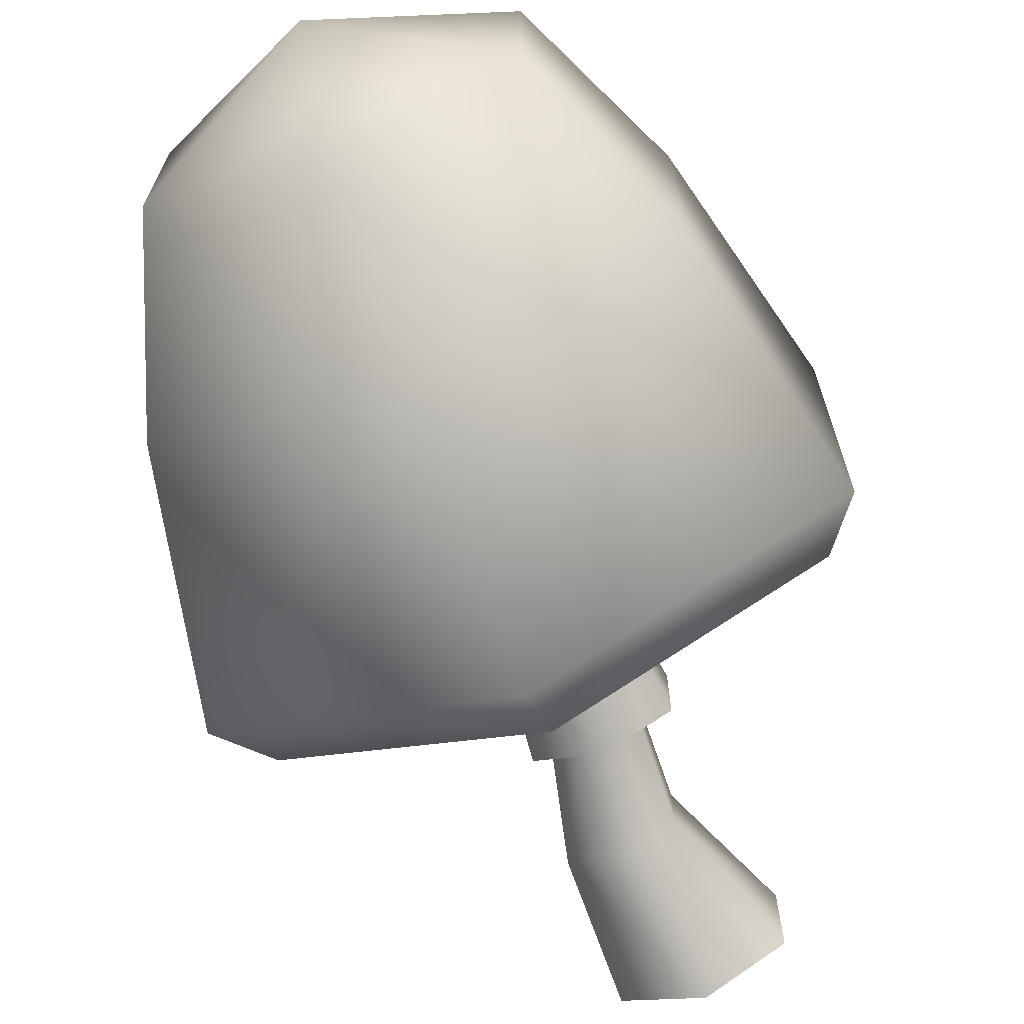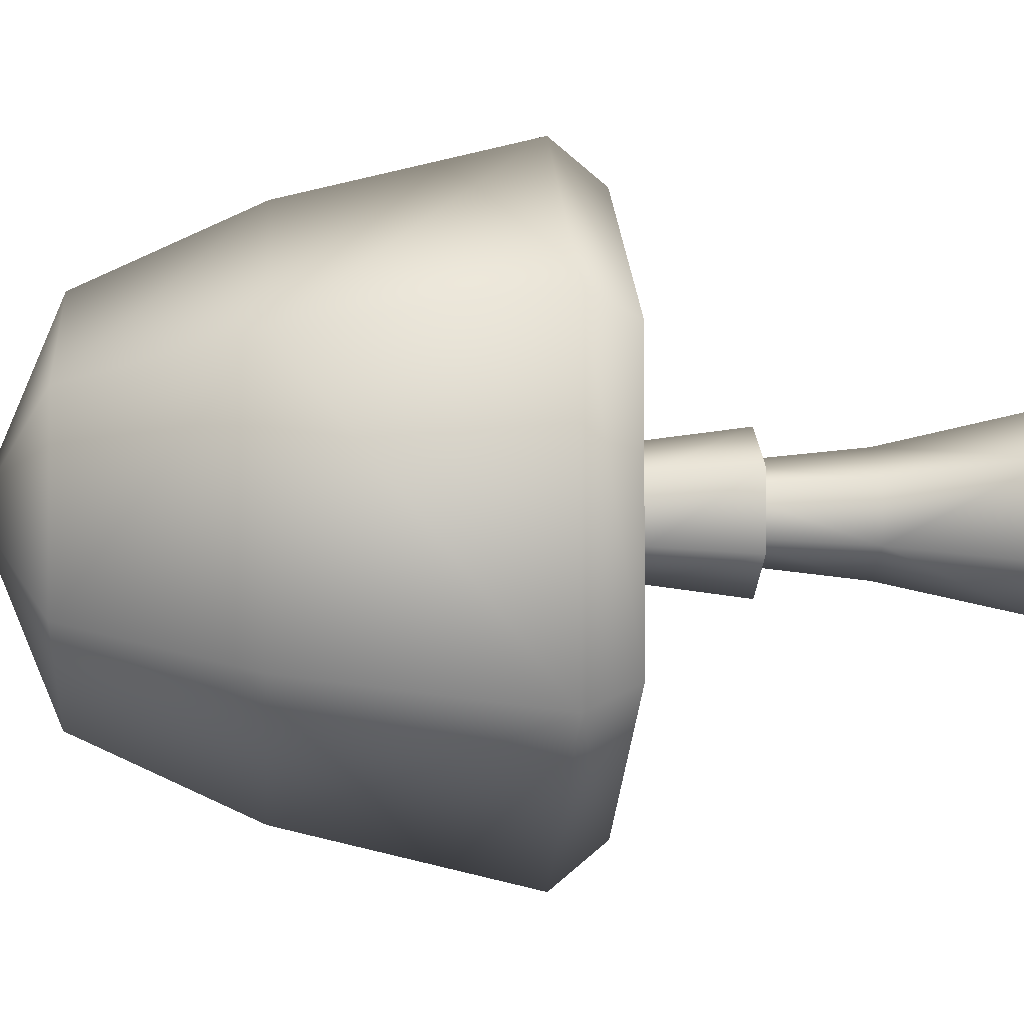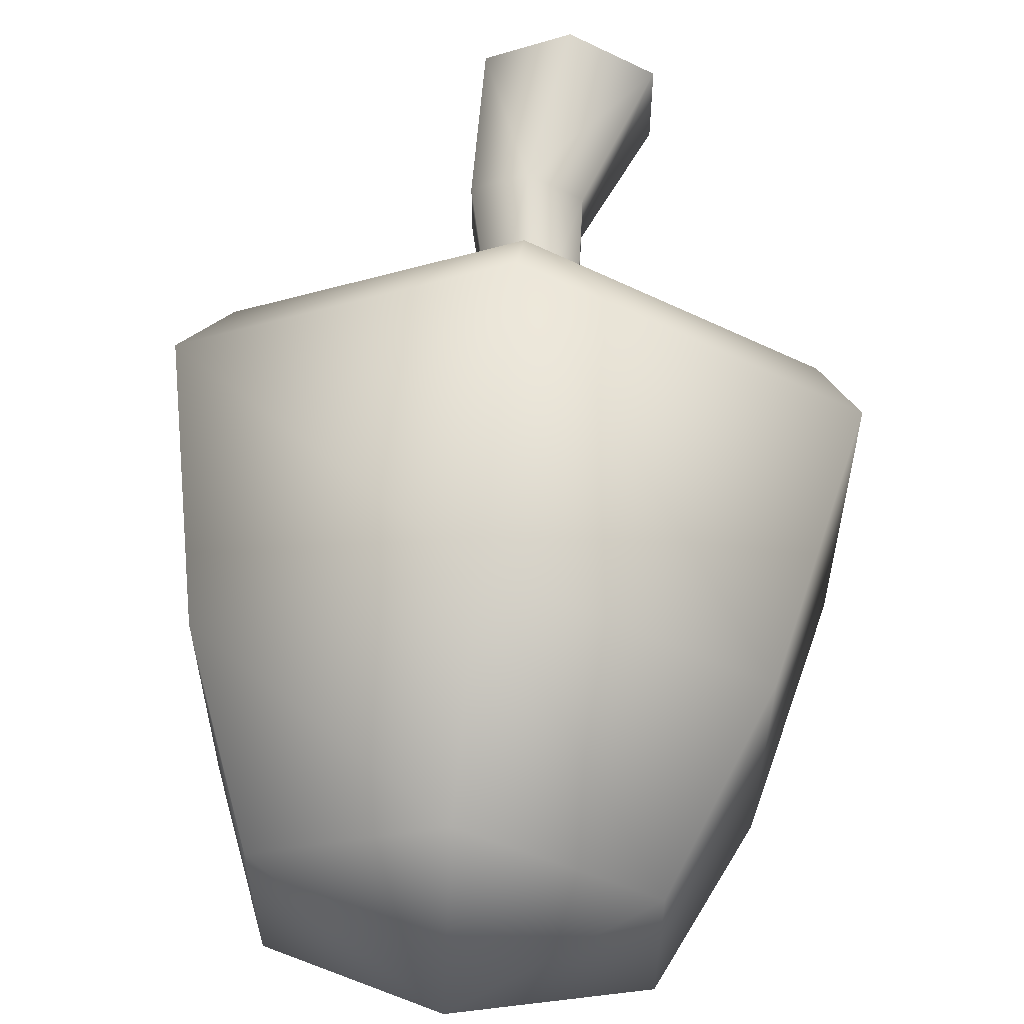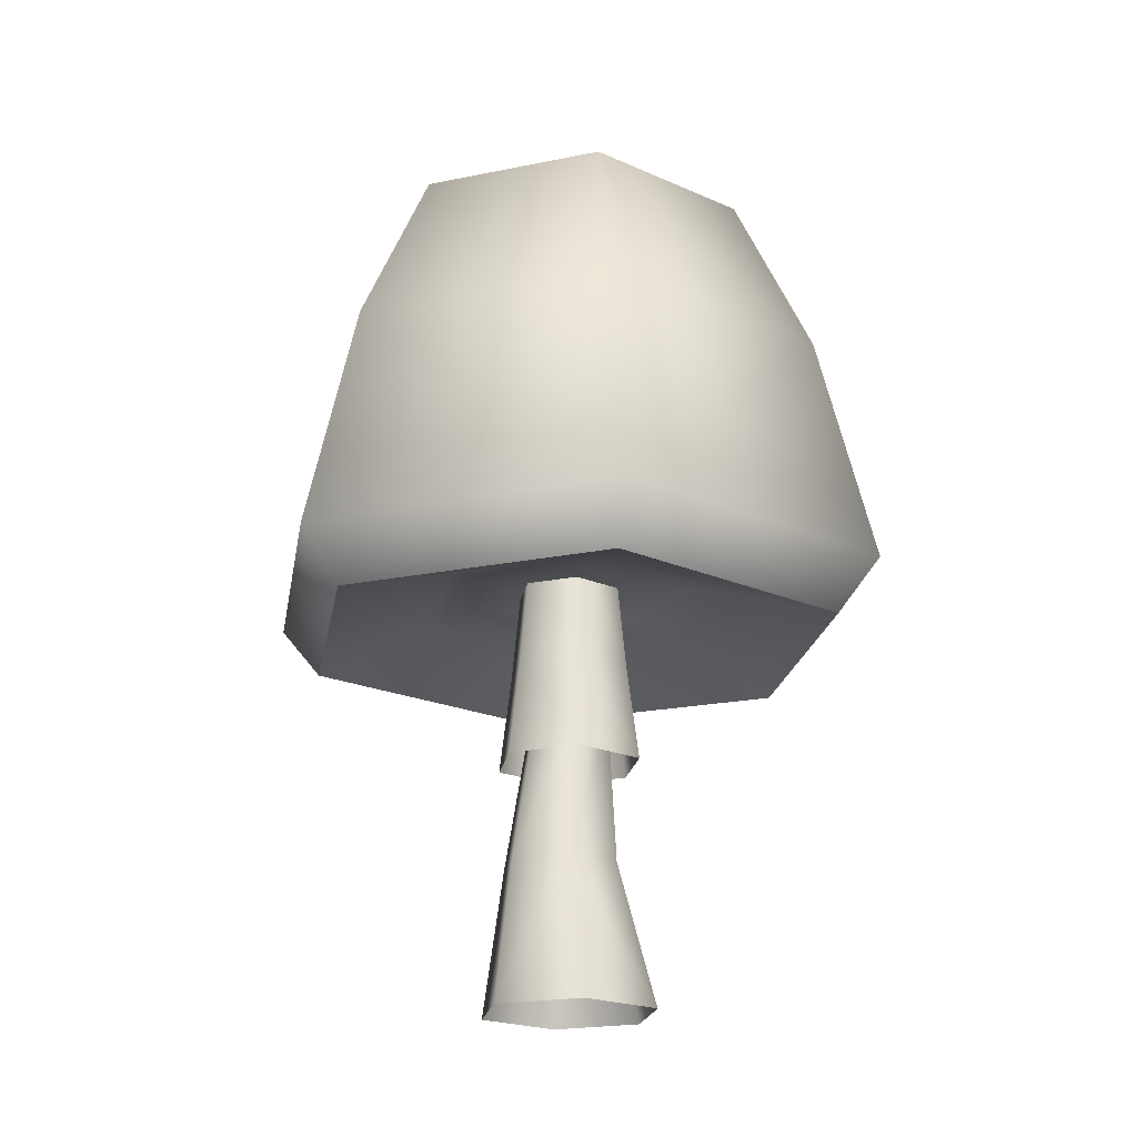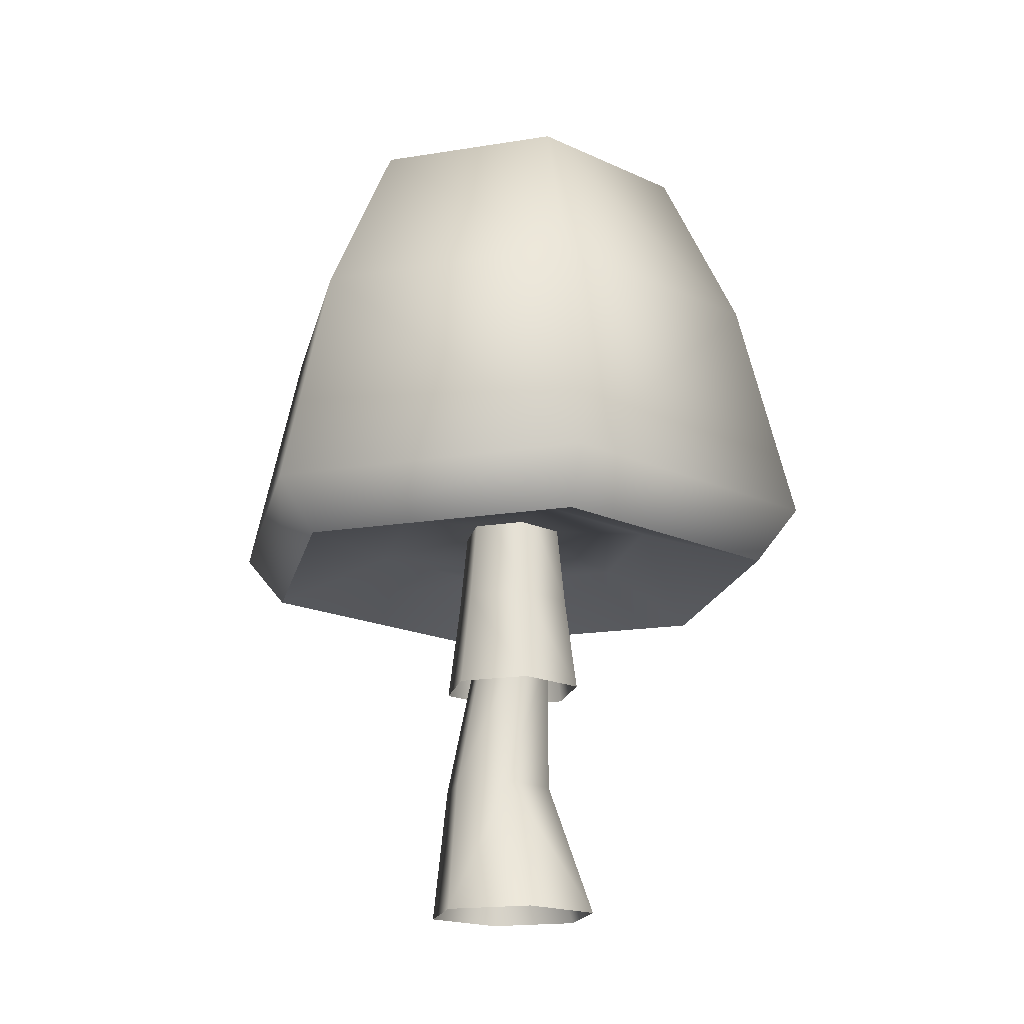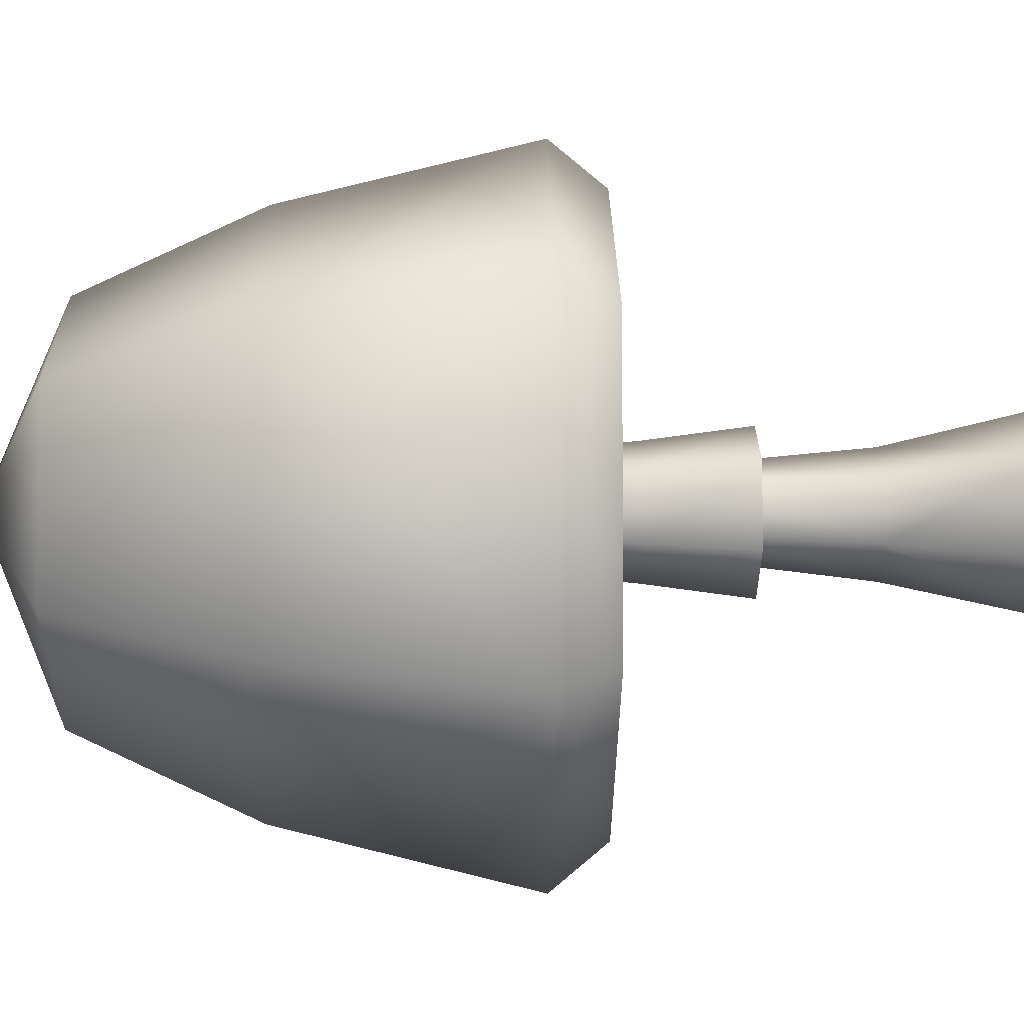
<metadata>
{"format":"obj","ext":"obj","renderer":"f3d","projection":"perspective","resolution":1024,"background":"white","views":[{"elev":-69.7,"azim":-158.0,"up":"+Z"},{"elev":-2.1,"azim":-94.6,"up":"+Z"},{"elev":59.5,"azim":-173.3,"up":"+Z"},{"elev":-20.4,"azim":110.7,"up":"+Y"},{"elev":-17.9,"azim":-132.3,"up":"+Y"},{"elev":-4.6,"azim":-90.5,"up":"+Z"}]}
</metadata>
<code>
o Circle.001_Circle.008
v -0 -0.000604 -0.2305
v -0.1996 -0.000604 -0.1153
v -0.1996 -0.000604 0.1153
v 0 -0.000604 0.2305
v 0.1996 -0.000604 0.1153
v 0.1996 -0.000604 -0.1153
v 0.06027 0.3554 -0.1499
v -0.06953 0.3554 -0.07494
v -0.06953 0.3554 0.07494
v 0.06027 0.3554 0.1499
v 0.1901 0.3554 0.07494
v 0.1901 0.3554 -0.07494
v -0 0.739 -0.1079
v -0.09346 0.739 -0.05396
v -0.09346 0.739 0.05396
v 0 0.739 0.1079
v 0.09346 0.739 0.05396
v 0.09346 0.739 -0.05396
v 0 1.2 -0.1021
v -0.08843 1.2 -0.05106
v -0.08843 1.2 0.05106
v 0 1.2 0.1021
v 0.08843 1.2 0.05106
v 0.08843 1.2 -0.05106
v -0 1.2 -0.1254
v -0.1086 1.2 -0.06271
v -0.1086 1.2 0.06271
v 0 1.2 0.1254
v 0.1086 1.2 0.06271
v 0.1086 1.2 -0.06271
v -0 0.6309 -0.1909
v -0.1653 0.6309 -0.09543
v -0.1653 0.6309 0.09543
v 0 0.6309 0.1909
v 0.1653 0.6309 0.09543
v 0.1653 0.6309 -0.09543
v 0 0.8833 0.1577
v 0.1366 0.8833 0.07885
v -0.1366 0.8833 -0.07885
v -0.1366 0.8833 0.07885
v 0.1366 0.8833 -0.07885
v -0 0.8833 -0.1577
v 0 1.097 -0.1021
v -0.08843 1.097 -0.05106
v -0.08843 1.097 0.05106
v 0 1.097 0.1021
v 0.08843 1.097 0.05106
v 0.08843 1.097 -0.05106
v -0 1.06 -0.3909
v -0.3386 1.06 -0.1955
v -0.3386 1.06 0.1955
v 0 1.06 0.3909
v 0.3386 1.06 0.1955
v 0.3386 1.06 -0.1955
v -0 0.9521 -0.7187
v -0.6224 0.9521 -0.3594
v -0.6224 0.9521 0.3594
v 0 0.9521 0.7187
v 0.6224 0.9521 0.3594
v 0.6224 0.9521 -0.3594
v -0 1.088 -0.8317
v -0.7203 1.088 -0.4159
v -0.7203 1.088 0.4159
v 0 1.088 0.8317
v 0.7203 1.088 0.4159
v 0.7203 1.088 -0.4159
v -0 1.7 -0.6818
v -0.5905 1.7 -0.3409
v -0.5905 1.7 0.3409
v 0 1.7 0.6818
v 0.5905 1.7 0.3409
v 0.5905 1.7 -0.3409
v -0 2.139 -0.477
v -0.4131 2.139 -0.2385
v -0.4131 2.139 0.2385
v 0 2.139 0.477
v 0.4131 2.139 0.2385
v 0.4131 2.139 -0.2385
v 0 2.332 0
v 0 1.097 -0.1021
v -0.08843 1.097 -0.05106
v -0.08843 1.097 0.05106
v 0 1.097 0.1021
v 0.08843 1.097 0.05106
v 0.08843 1.097 -0.05106
f 60 55 61 66
f 58 59 65 64
f 56 57 63 62
f 59 60 66 65
f 57 58 64 63
f 55 56 62 61
f 71 65 66 72
f 69 63 64 70
f 66 61 67 72
f 70 64 65 71
f 71 77 76 70
f 69 75 74 68
f 72 78 77 71
f 70 76 75 69
f 67 73 78 72
f 75 79 74
f 78 79 77
f 76 79 75
f 73 79 78
f 77 79 76
f 69 68 62 63
f 68 74 73 67
f 44 43 80 81
f 43 48 85 80
f 47 46 83 84
f 45 44 81 82
f 48 47 84 85
f 46 45 82 83
f 74 79 73
f 67 61 62 68
f 1 7 12 6
f 5 11 10 4
f 3 9 8 2
f 12 11 5 6
f 8 7 1 2
f 11 12 18 17
f 9 10 16 15
f 7 8 14 13
f 12 7 13 18
f 10 11 17 16
f 8 9 15 14
f 17 18 24 23
f 15 16 22 21
f 13 14 20 19
f 18 13 19 24
f 16 17 23 22
f 14 15 21 20
f 10 9 3 4
f 37 34 35 38
f 39 32 33 40
f 38 35 36 41
f 40 33 34 37
f 42 31 32 39
f 41 36 31 42
f 30 41 42 25
f 25 42 39 26
f 27 40 37 28
f 29 38 41 30
f 26 39 40 27
f 28 37 38 29
f 48 43 49 54
f 46 47 53 52
f 44 45 51 50
f 47 48 54 53
f 45 46 52 51
f 43 44 50 49
f 53 54 60 59
f 51 52 58 57
f 49 50 56 55
f 54 49 55 60
f 52 53 59 58
f 50 51 57 56

</code>
